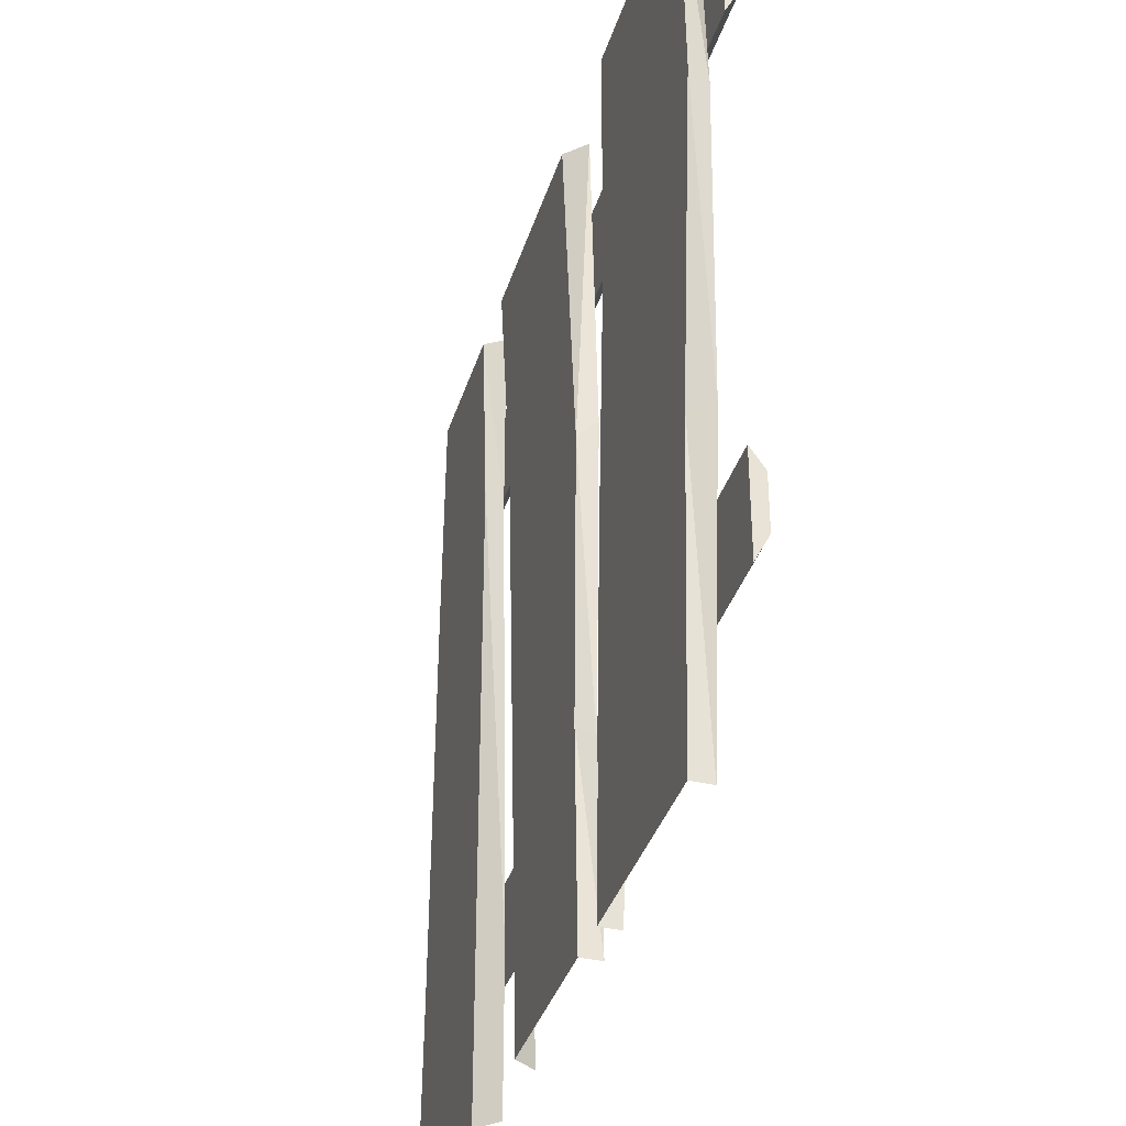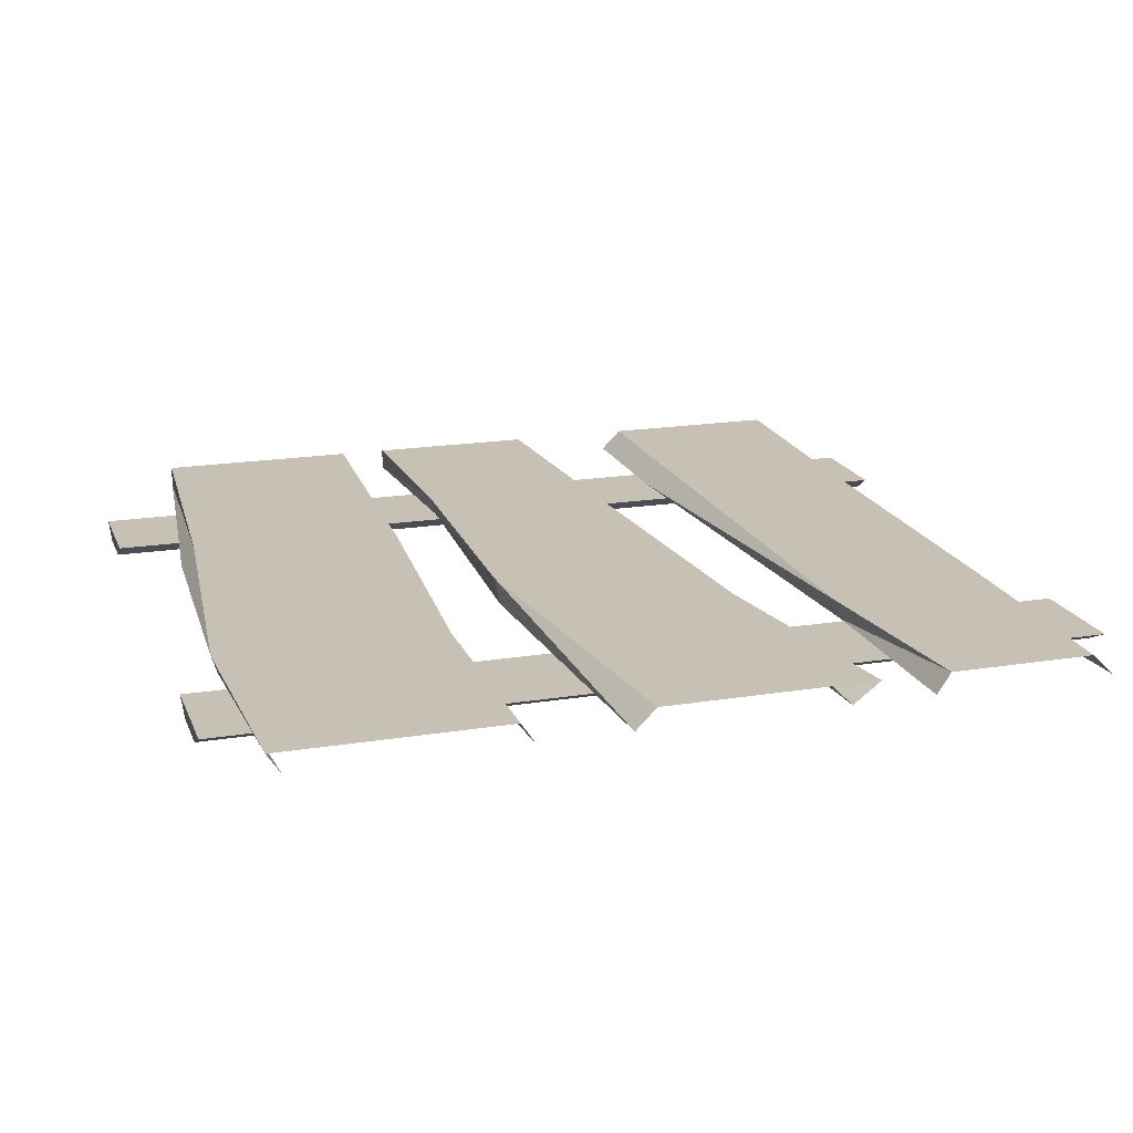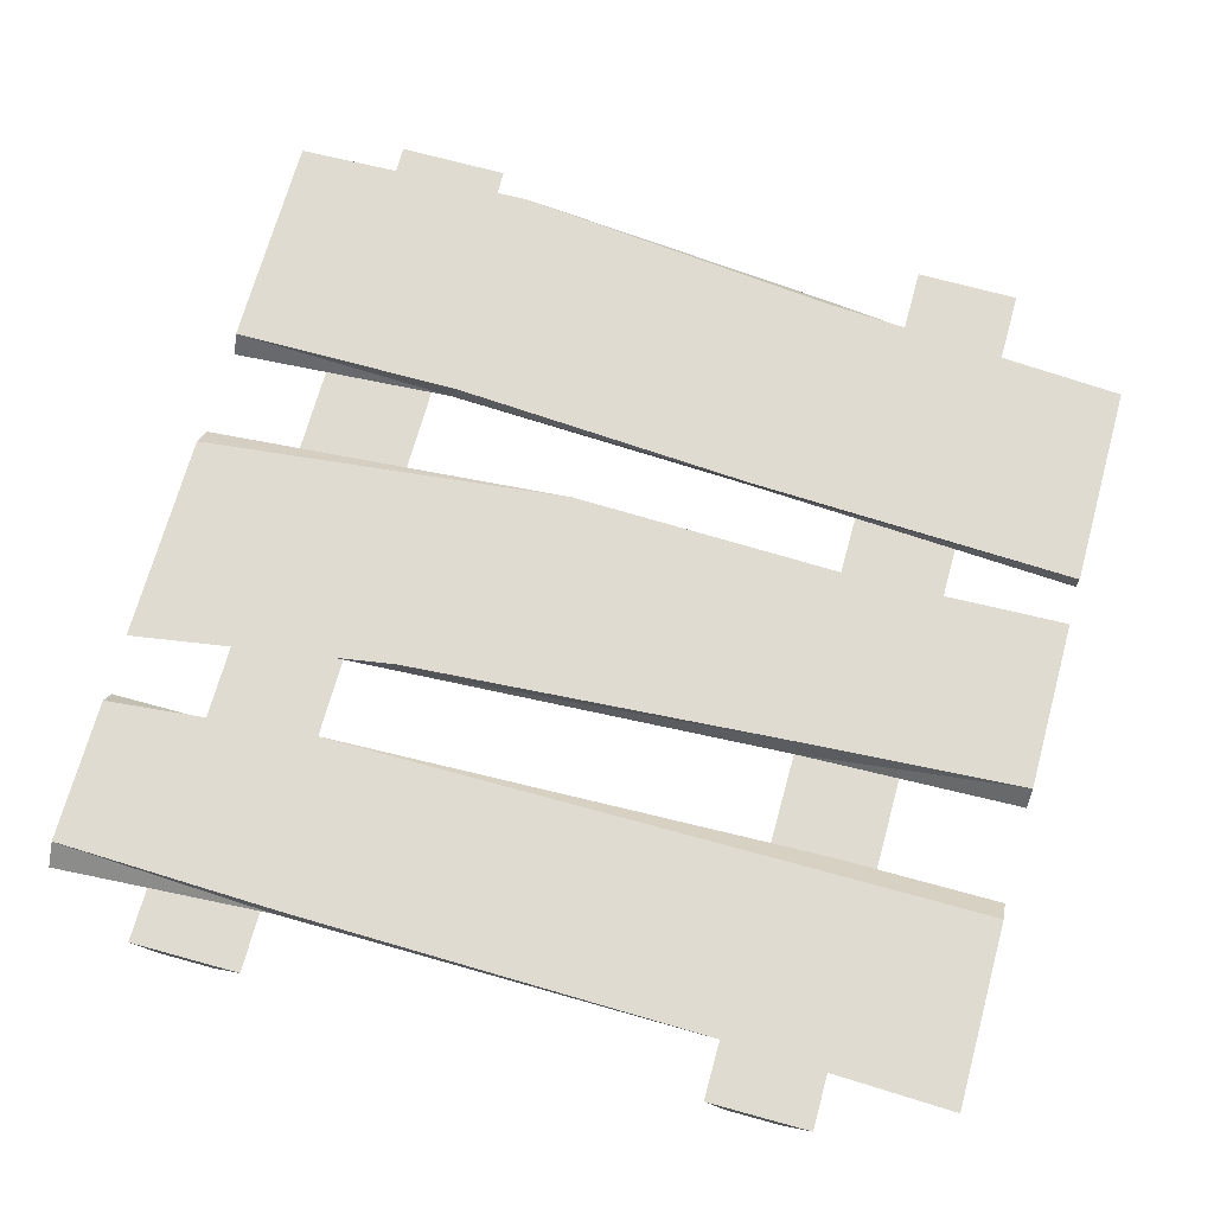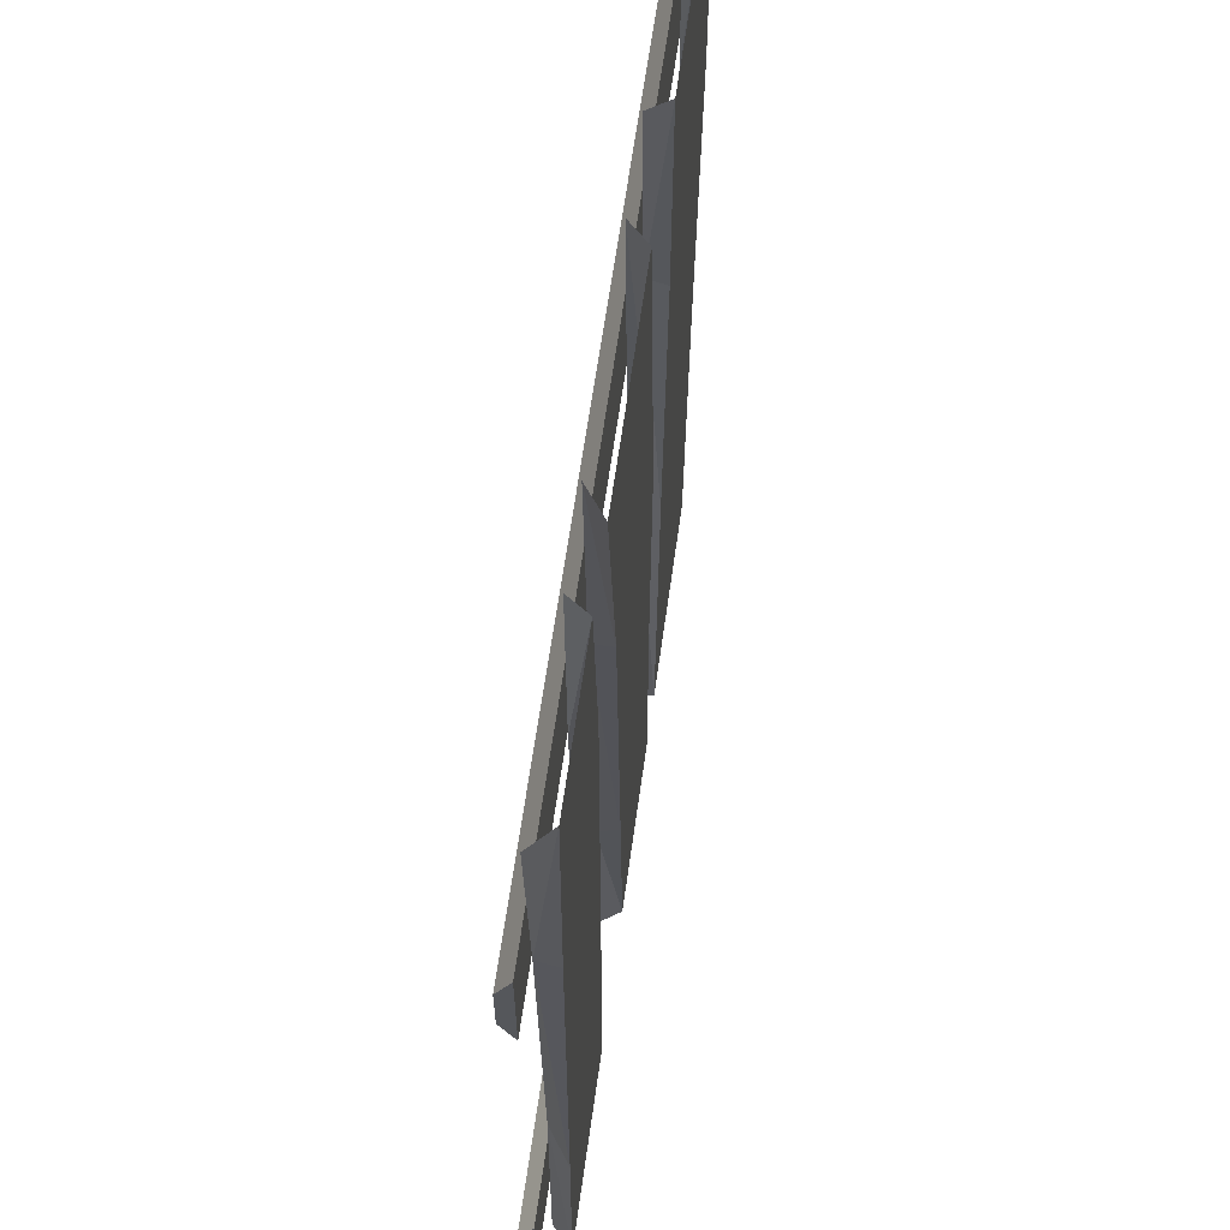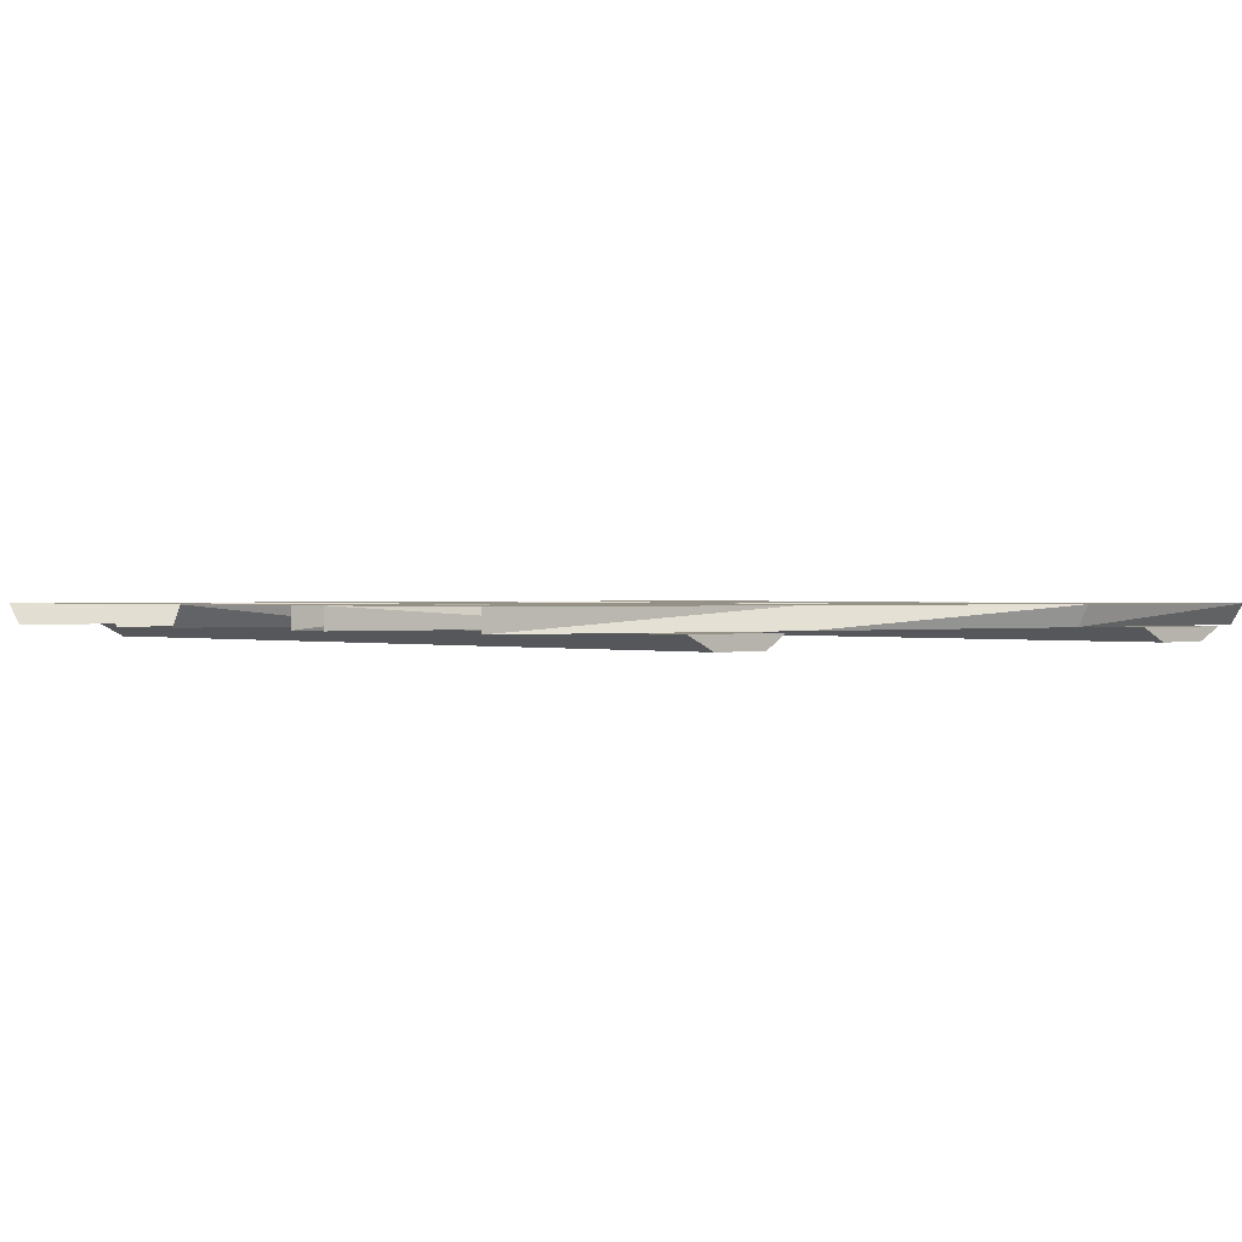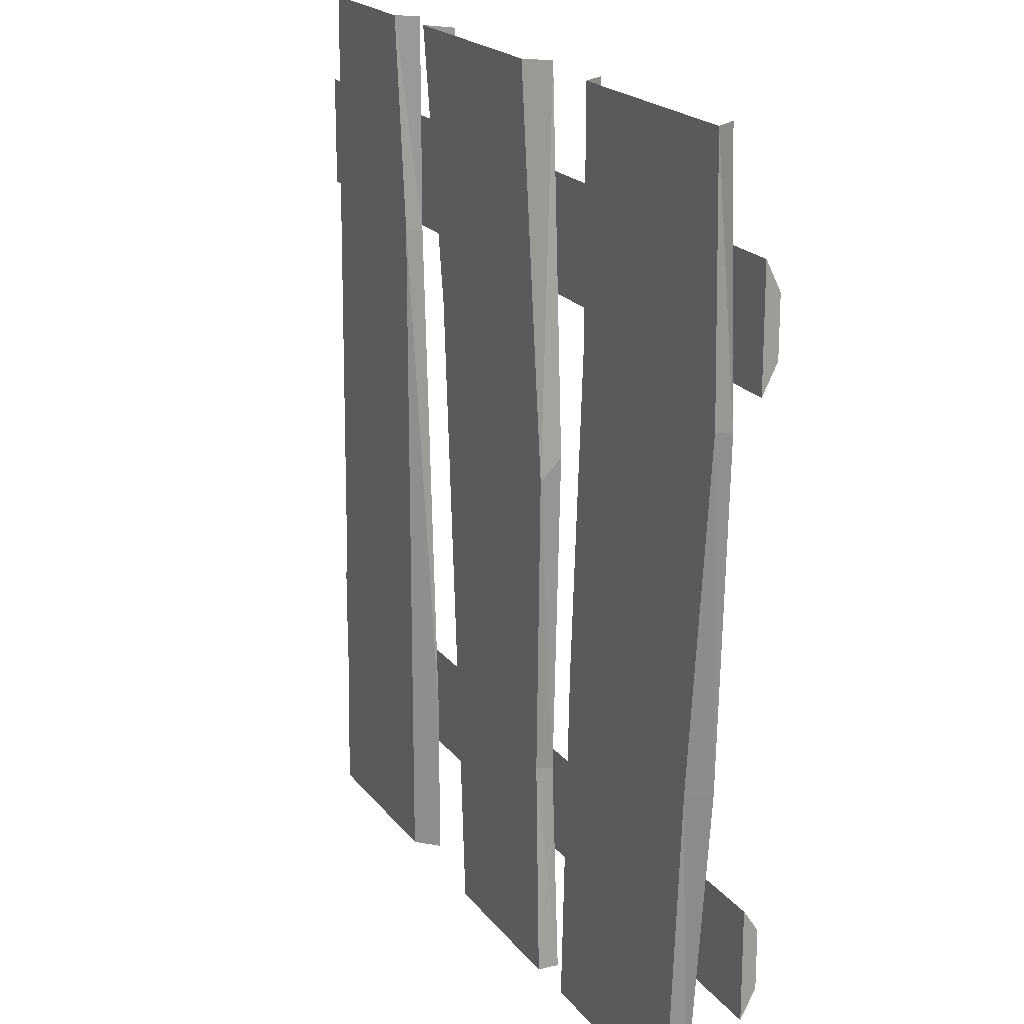
<metadata>
{"format":"obj","ext":"obj","renderer":"f3d","projection":"perspective","resolution":1024,"background":"white","views":[{"elev":-37.0,"azim":-106.6,"up":"+Z"},{"elev":18.5,"azim":-17.4,"up":"+Y"},{"elev":70.0,"azim":105.4,"up":"+Y"},{"elev":62.8,"azim":97.9,"up":"+Z"},{"elev":0.7,"azim":-130.9,"up":"+Y"},{"elev":19.5,"azim":-115.6,"up":"+Z"}]}
</metadata>
<code>
v -0.5 0.01562 -0.3594
v -0.5 0.01562 -0.2422
v -0.5 0 -0.2656
v -0.5 0 -0.3281
v 0.5 0.01562 -0.3594
v 0.5 0.01562 -0.2422
v 0.5 0 -0.2656
v 0.5 0 -0.3281
v -0.5 0.01562 0.2656
v -0.5 0.01562 0.3906
v -0.5 0 0.3594
v -0.5 0 0.2969
v 0.5 0.01562 0.2656
v 0.5 0.01562 0.3906
v 0.5 0 0.3594
v 0.5 0 0.2969
v 0.2344 0.03906 0.2656
v 0.4297 0.03906 0.2422
v 0.4219 0.03906 0.5
v 0.2578 0.03906 0.5
v 0.2422 0.01562 0.2578
v 0.2109 0.01562 -0.3125
v 0.2344 0.03906 -0.3203
v 0.4375 0.03906 -0.25
v 0.4297 0.01562 0.25
v 0.4453 0.01562 0.5
v 0.2344 0.03906 -0.5
v 0.4453 0.03906 -0.5
v 0.2109 0.01562 -0.5
v 0.4141 0.01562 -0.2031
v 0.4219 0.01562 -0.5
v 0.2422 0.01562 0.5
v 0.1797 0.03906 0.5
v -0.0625 0.03906 0.5
v -0.1094 0.03906 0.07031
v 0.1328 0.03906 0.2031
v 0.1484 0.01562 0.5
v 0.1328 0.01562 0.2031
v 0.1016 0.03906 -0.25
v 0.1094 0.01562 -0.2422
v 0.08594 0.03906 -0.5
v 0.1016 0.01562 -0.5
v -0.1016 0.03906 -0.2578
v -0.1094 0.03906 -0.5
v -0.08594 0.01562 0.5
v -0.1094 0.01562 0.09375
v -0.09375 0.01562 -0.2656
v -0.1094 0.01562 -0.5
v -0.4609 0.03906 0.2266
v -0.2031 0.03906 0.2344
v -0.2031 0.03906 0.5
v -0.4531 0.03906 0.5
v -0.4531 0.01562 0.2188
v -0.4375 0.01562 -0.1484
v -0.4219 0.03906 -0.1484
v -0.1797 0.03906 -0.1172
v -0.2031 0.01562 0.2422
v -0.1875 0.01562 0.5
v -0.3984 0.03906 -0.5
v -0.1641 0.03906 -0.5
v -0.3984 0.01562 -0.5
v -0.1875 0.01562 -0.1016
v -0.1641 0.01562 -0.5
v -0.4375 0.01562 0.5
f 1 2 3
f 1 3 4
f 1 4 5
f 1 5 2
f 2 5 6
f 2 6 7
f 2 7 3
f 6 5 8
f 6 8 7
f 5 4 8
f 9 10 11
f 9 11 12
f 9 12 13
f 9 13 10
f 10 13 14
f 10 14 15
f 10 15 11
f 14 13 16
f 14 16 15
f 13 12 16
f 17 18 19
f 17 19 20
f 17 20 21
f 17 21 22
f 17 22 23
f 17 23 18
f 18 23 24
f 18 24 25
f 18 25 19
f 19 25 26
f 27 28 24
f 27 24 23
f 27 23 29
f 29 23 22
f 24 30 25
f 30 24 28
f 30 28 31
f 21 20 32
f 33 34 35
f 33 35 36
f 33 36 37
f 37 36 38
f 38 36 39
f 38 39 40
f 40 39 41
f 40 41 42
f 36 35 43
f 36 43 39
f 39 43 44
f 39 44 41
f 35 34 45
f 35 45 46
f 35 46 47
f 35 47 43
f 43 47 48
f 43 48 44
f 49 50 51
f 49 51 52
f 49 52 53
f 49 53 54
f 49 54 55
f 49 55 50
f 50 55 56
f 50 56 57
f 50 57 51
f 51 57 58
f 59 60 56
f 59 56 55
f 59 55 61
f 61 55 54
f 56 62 57
f 62 56 60
f 62 60 63
f 53 52 64

</code>
